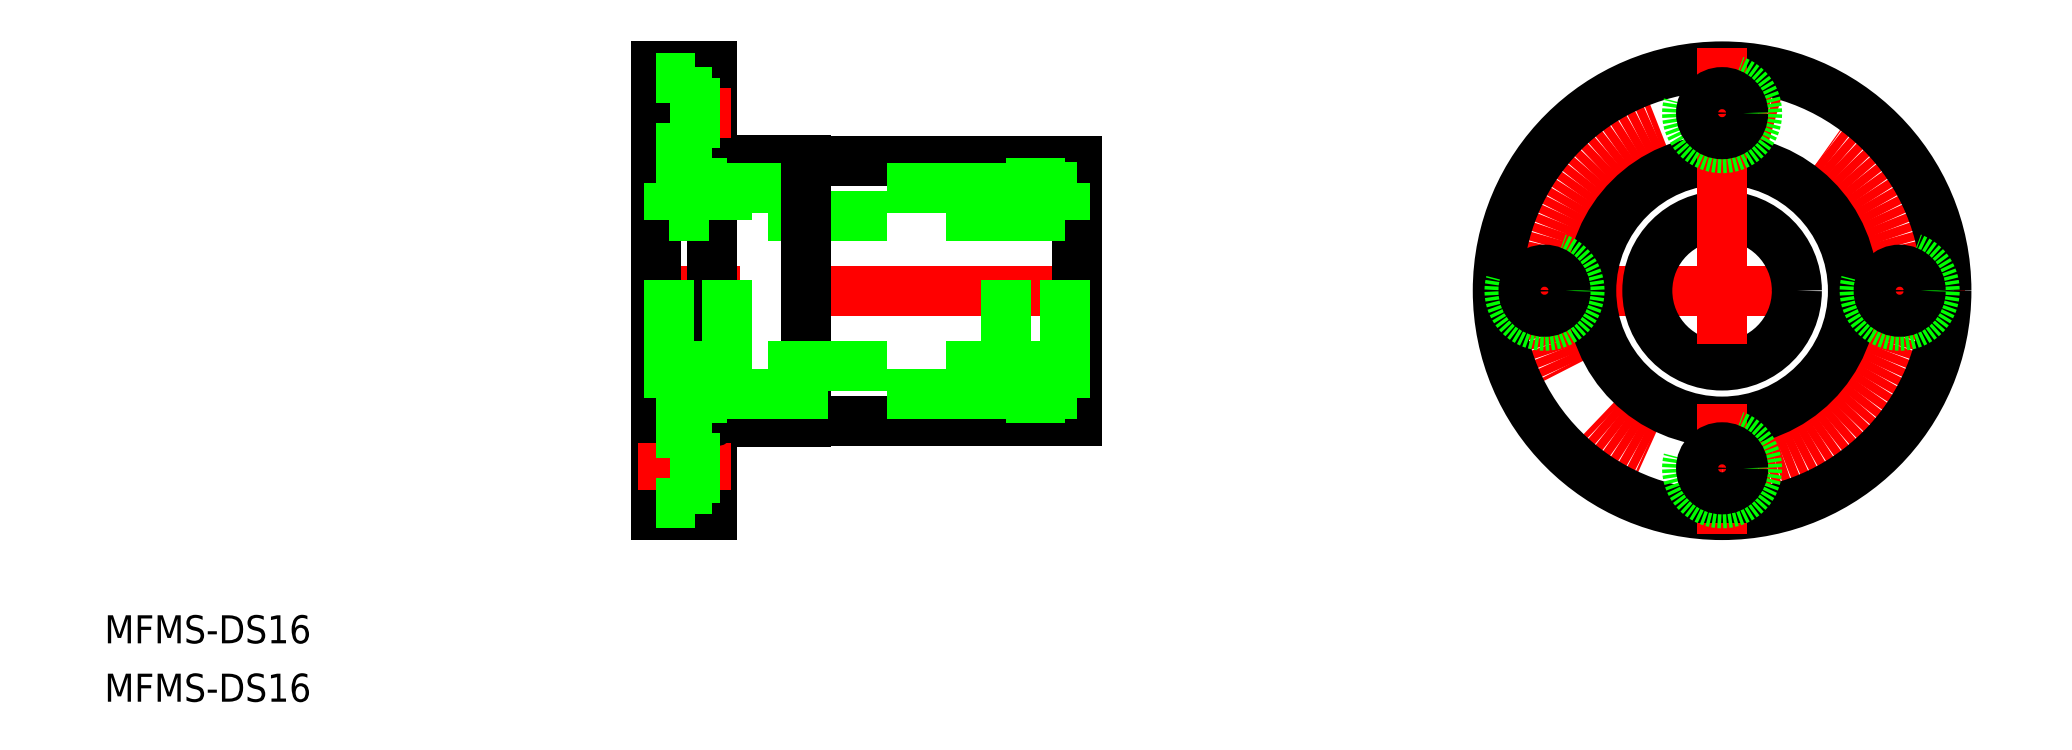
<metadata>
{"format":"dxf","ext":"dxf","renderer":"ezdxf+matplotlib","layout":"modelspace","background":"white","min_lineweight":24,"dpi":150}
</metadata>
<code>
0
SECTION
2
ENTITIES
0
LINE
8
CENTER
10
88.03
20
-1.42e-14
30
0
11
140
21
-1.42e-14
31
0
0
CIRCLE
8
CENTER
10
114
20
-1.42e-14
30
0
40
19
0
CIRCLE
8
0
10
114
20
-1.42e-14
30
0
40
14
0
CIRCLE
8
0
10
114
20
-1.42e-14
30
0
40
24
0
CIRCLE
8
0
10
114
20
-1.42e-14
30
0
40
8
0
LINE
8
CENTER
10
47
20
-1.42e-14
30
0
11
-2
21
-1.42e-14
31
0
0
LINE
8
CENTER
10
114
20
26
30
0
11
114
21
-26
31
0
0
CIRCLE
8
0
10
114
20
19
30
0
40
3.75
0
CIRCLE
8
0
10
114
20
19
30
0
40
2.25
0
LINE
8
0
10
6
20
24
30
0
11
6
21
-24
31
0
0
LINE
8
0
10
6
20
24
30
0
11
0
21
24
31
0
0
LINE
8
0
10
16
20
14
30
0
11
6.3
21
14
31
0
0
ARC
8
0
10
6.3
20
14.3
30
0
40
0.3
50
180
51
270
0
LINE
8
CENTER
10
8
20
19
30
0
11
-2
21
19
31
0
0
LINE
8
0
10
16
20
-14
30
0
11
6.3
21
-14
31
0
0
LINE
8
0
10
0
20
-24
30
0
11
0
21
24
31
0
0
LINE
8
CENTER
10
8
20
-19
30
0
11
-2
21
-19
31
0
0
ARC
8
0
10
6.3
20
-14.3
30
0
40
0.3
50
90
51
180
0
LINE
8
0
10
6
20
-24
30
0
11
0
21
-24
31
0
0
LINE
8
0
10
45
20
-13.9
30
0
11
45
21
13.9
31
0
0
LINE
8
0
10
1.3
20
-11.5
30
0
11
1.3
21
11.5
31
0
0
LINE
8
0
10
0
20
11.1
30
0
11
1.3
21
11.1
31
0
0
LINE
8
0
10
1.3
20
11.5
30
0
11
7.6
21
11.5
31
0
0
CIRCLE
8
0
10
95.03
20
-1.42e-14
30
0
40
3.75
0
CIRCLE
8
0
10
95.03
20
2.84e-14
30
0
40
2.25
0
CIRCLE
8
0
10
114
20
-19
30
0
40
3.75
0
CIRCLE
8
0
10
114
20
-19
30
0
40
2.25
0
CIRCLE
8
0
10
133
20
-1.42e-14
30
0
40
3.75
0
CIRCLE
8
0
10
133
20
2.84e-14
30
0
40
2.25
0
LINE
8
0
10
4.1
20
22.75
30
0
11
0
21
22.75
31
0
0
LINE
8
0
10
4.1
20
15.25
30
0
11
0
21
15.25
31
0
0
LINE
8
0
10
6
20
21.25
30
0
11
4.1
21
21.25
31
0
0
LINE
8
0
10
6
20
16.75
30
0
11
4.1
21
16.75
31
0
0
LINE
8
0
10
4.1
20
15.25
30
0
11
4.1
21
22.75
31
0
0
LINE
8
0
10
45
20
13.9
30
0
11
16
21
13.9
31
0
0
LINE
8
0
10
45
20
-13.9
30
0
11
16
21
-13.9
31
0
0
LINE
8
0
10
37.4
20
11
30
0
11
7.6
21
11
31
0
0
LINE
8
0
10
43.7
20
8
30
0
11
1.3
21
8
31
0
0
LINE
8
0
10
43.7
20
-11.5
30
0
11
43.7
21
11.5
31
0
0
LINE
8
0
10
37.4
20
-11.5
30
0
11
37.4
21
11.5
31
0
0
LINE
8
0
10
43.7
20
11.5
30
0
11
37.4
21
11.5
31
0
0
LINE
8
0
10
45
20
11.1
30
0
11
43.7
21
11.1
31
0
0
LINE
8
0
10
16
20
14
30
0
11
16
21
-14
31
0
0
LINE
8
0
10
43.7
20
-8
30
0
11
1.3
21
-8
31
0
0
LINE
8
0
10
37.4
20
-11
30
0
11
7.6
21
-11
31
0
0
LINE
8
0
10
45
20
-11.1
30
0
11
43.7
21
-11.1
31
0
0
LINE
8
0
10
37.4
20
-11.5
30
0
11
43.7
21
-11.5
31
0
0
LINE
8
0
10
0
20
-11.1
30
0
11
1.3
21
-11.1
31
0
0
LINE
8
0
10
1.3
20
-11.5
30
0
11
7.6
21
-11.5
31
0
0
LINE
8
0
10
4.1
20
-15.25
30
0
11
4.1
21
-22.75
31
0
0
LINE
8
0
10
4.1
20
-15.25
30
0
11
0
21
-15.25
31
0
0
LINE
8
0
10
6
20
-16.75
30
0
11
4.1
21
-16.75
31
0
0
LINE
8
0
10
6
20
-21.25
30
0
11
4.1
21
-21.25
31
0
0
LINE
8
0
10
4.1
20
-22.75
30
0
11
0
21
-22.75
31
0
0
LINE
8
0
10
7.6
20
-11.5
30
0
11
7.6
21
11.5
31
0
0
TEXT
8
0
10
-59.05
20
-37.72
30
0
40
3
1
MFMS-DS16
0
TEXT
8
0
10
-59.05
20
-43.97
30
0
40
3
1
MFMS-DS16
0
ENDSEC
0
EOF

</code>
